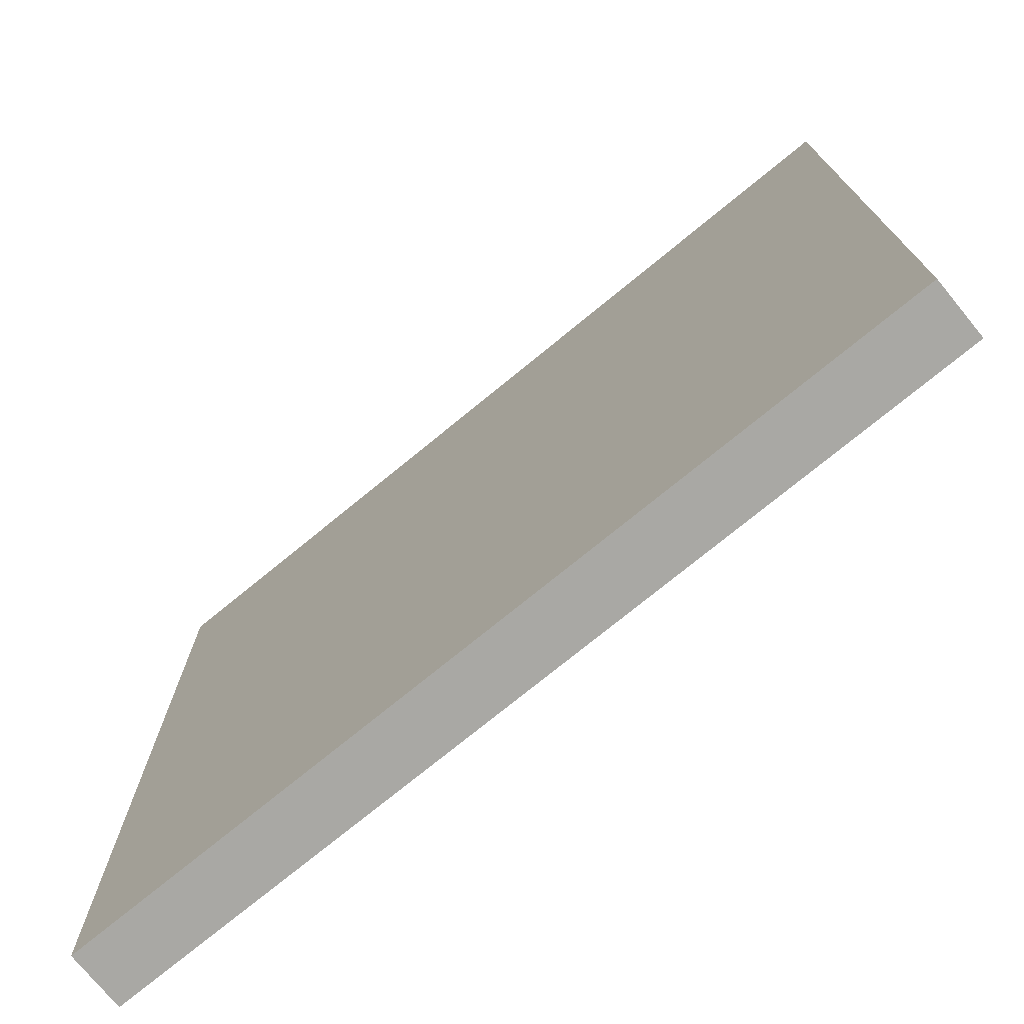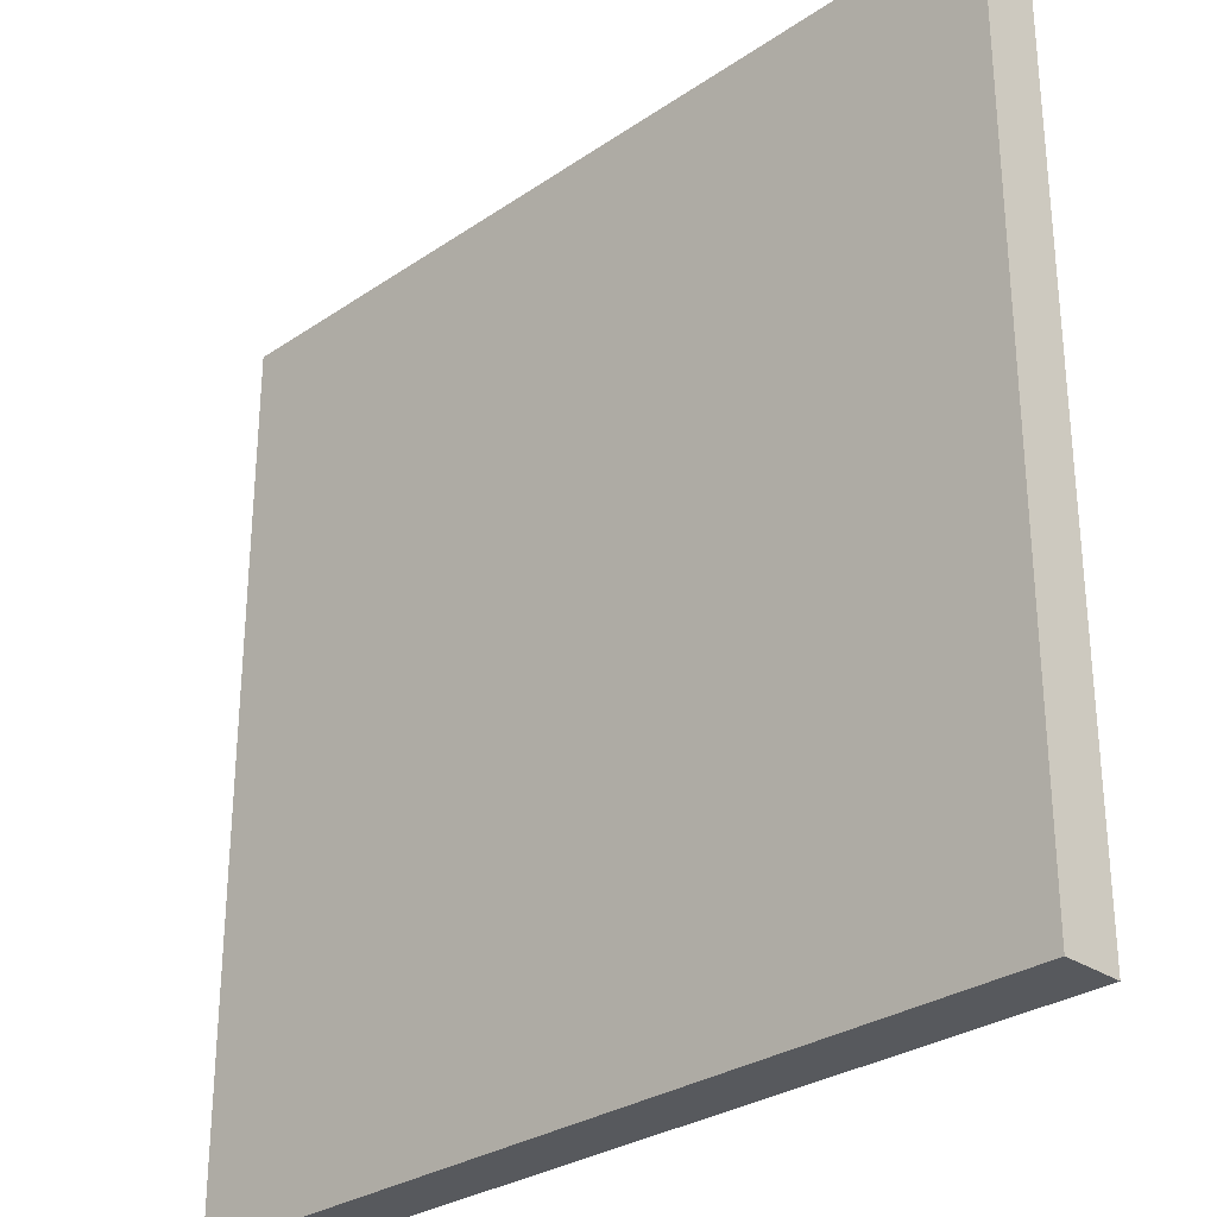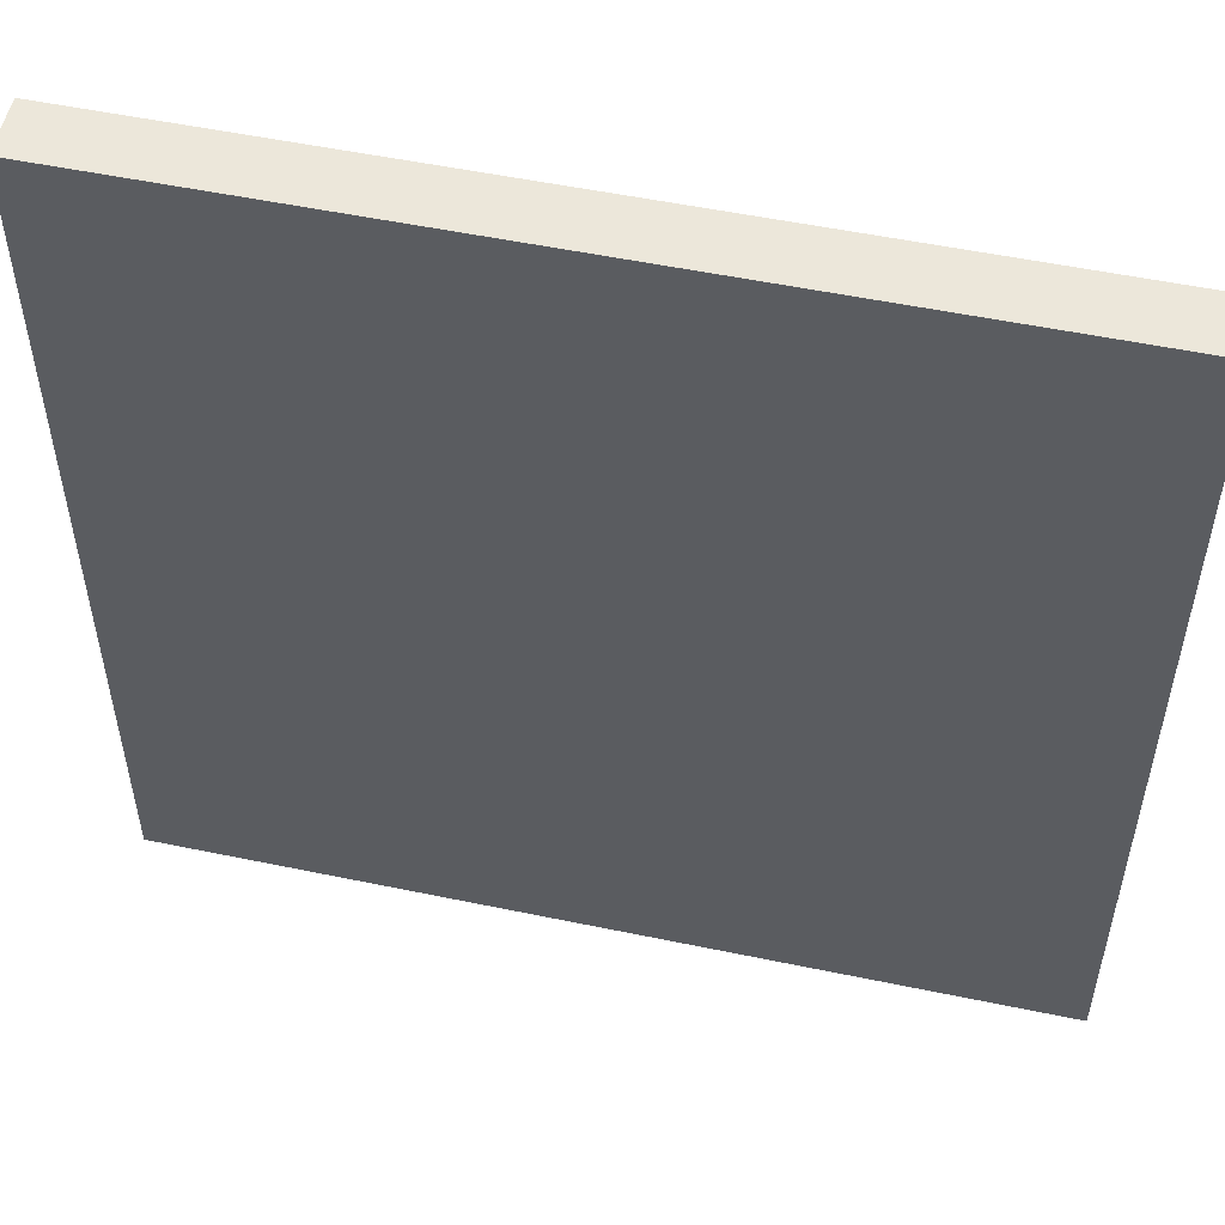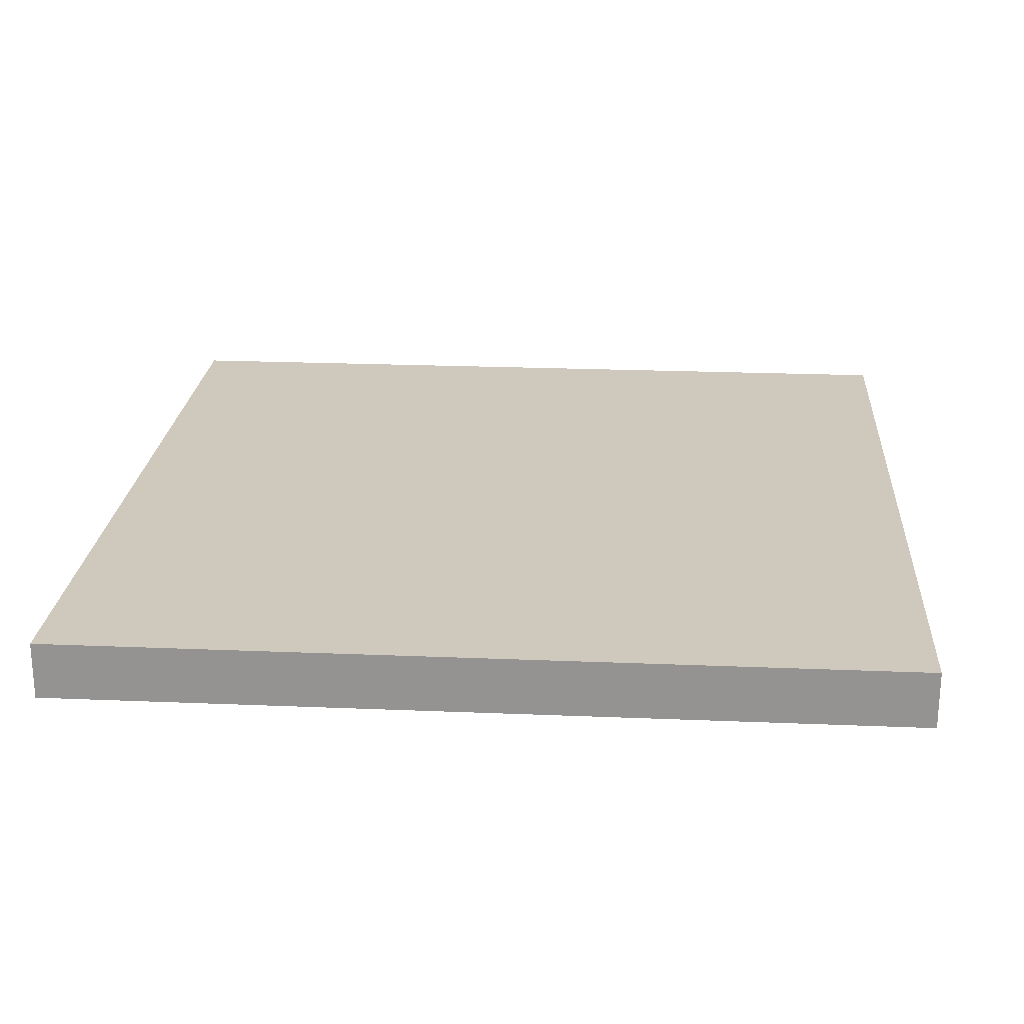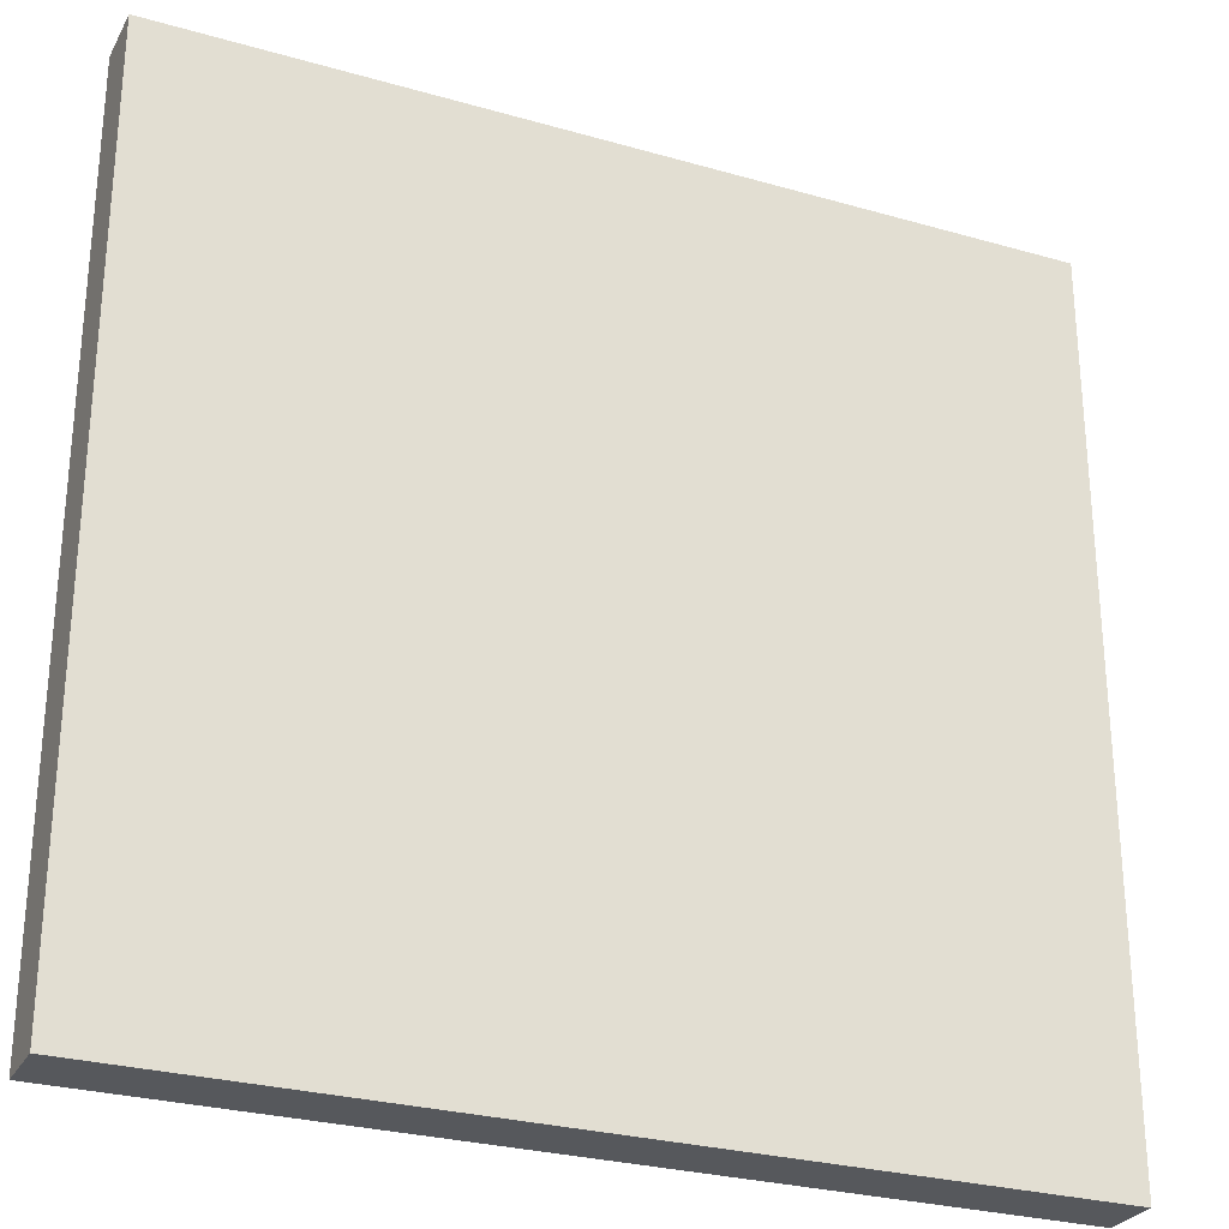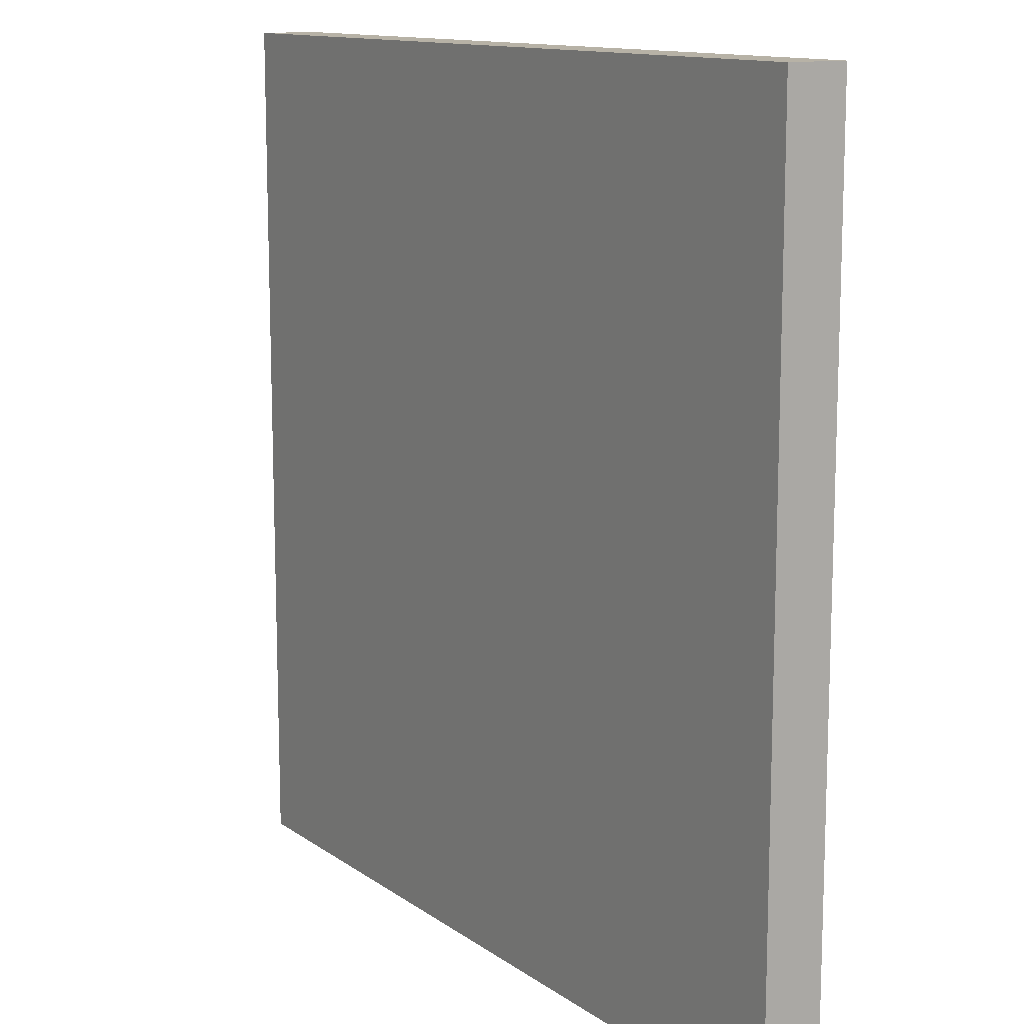
<metadata>
{"format":"obj","ext":"obj","renderer":"f3d","projection":"perspective","resolution":1024,"background":"white","views":[{"elev":-74.9,"azim":39.3,"up":"+Z"},{"elev":-29.3,"azim":45.0,"up":"+Z"},{"elev":53.0,"azim":12.6,"up":"+Z"},{"elev":22.5,"azim":-85.9,"up":"+Y"},{"elev":-27.9,"azim":156.4,"up":"+Z"},{"elev":12.5,"azim":-122.6,"up":"+Z"}]}
</metadata>
<code>
v -4.01 -0.2693 4.01
v 4.01 -0.2693 4.01
v -4.01 0.2693 4.01
v 4.01 0.2693 4.01
v -4.01 0.2693 -4.01
v 4.01 0.2693 -4.01
v -4.01 -0.2693 -4.01
v 4.01 -0.2693 -4.01
f 1 2 4 3
f 3 4 6 5
f 5 6 8 7
f 7 8 2 1
f 2 8 6 4
f 7 1 3 5

</code>
